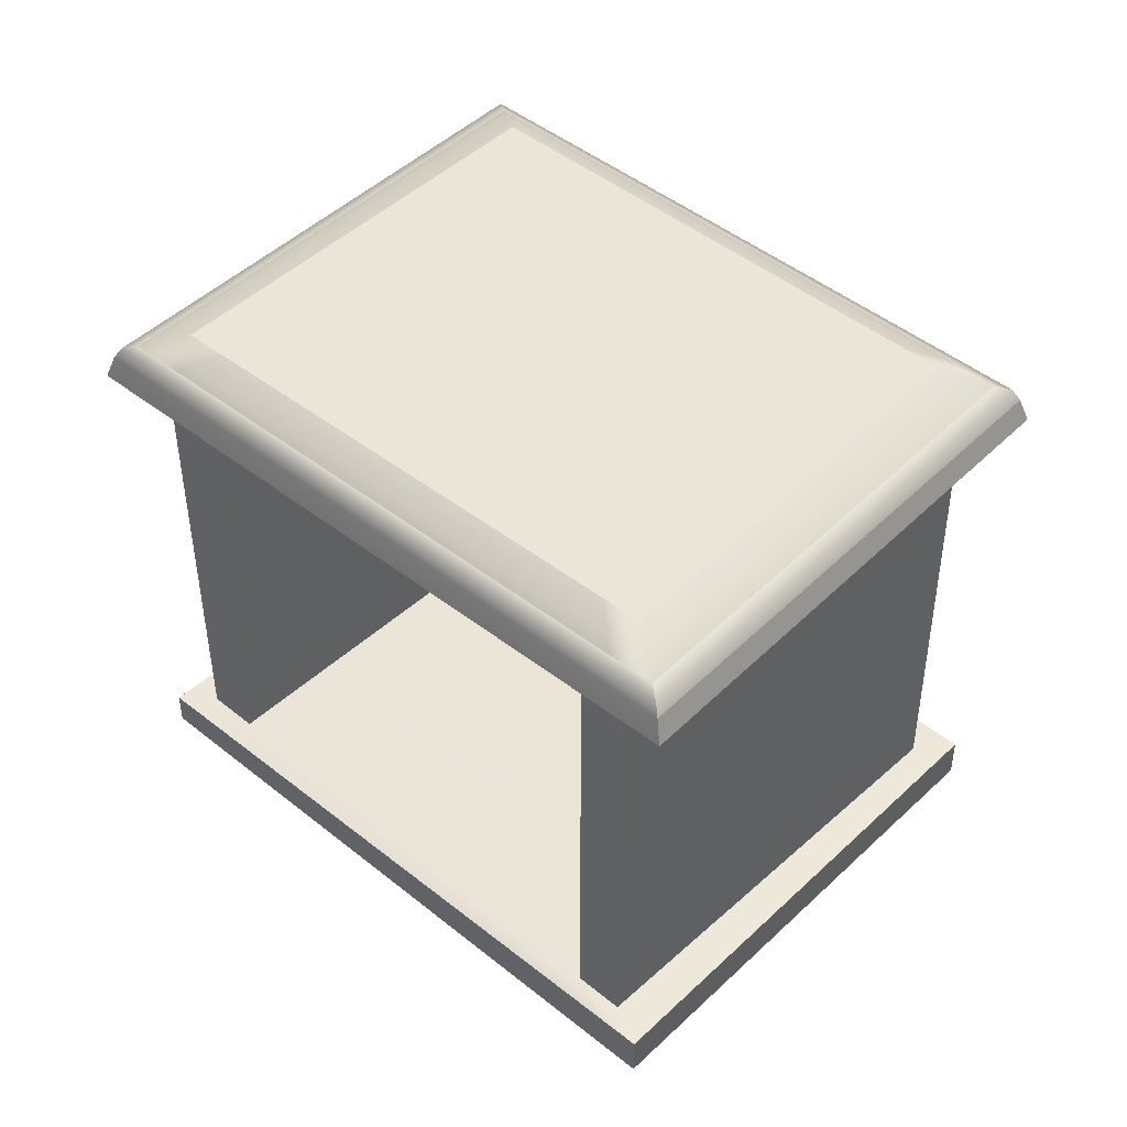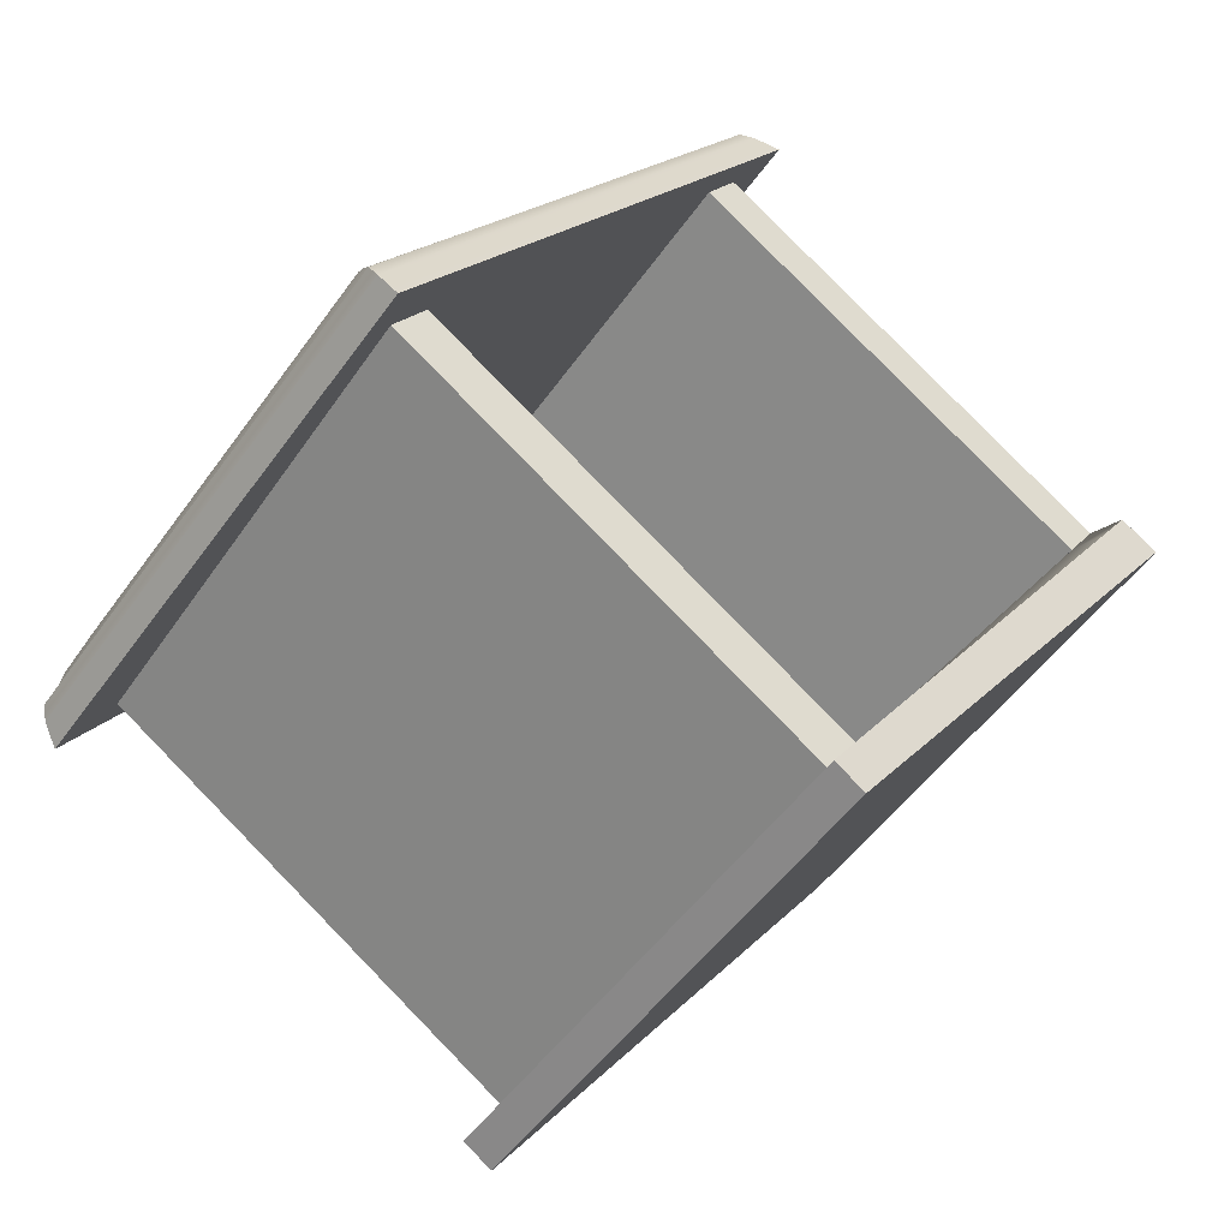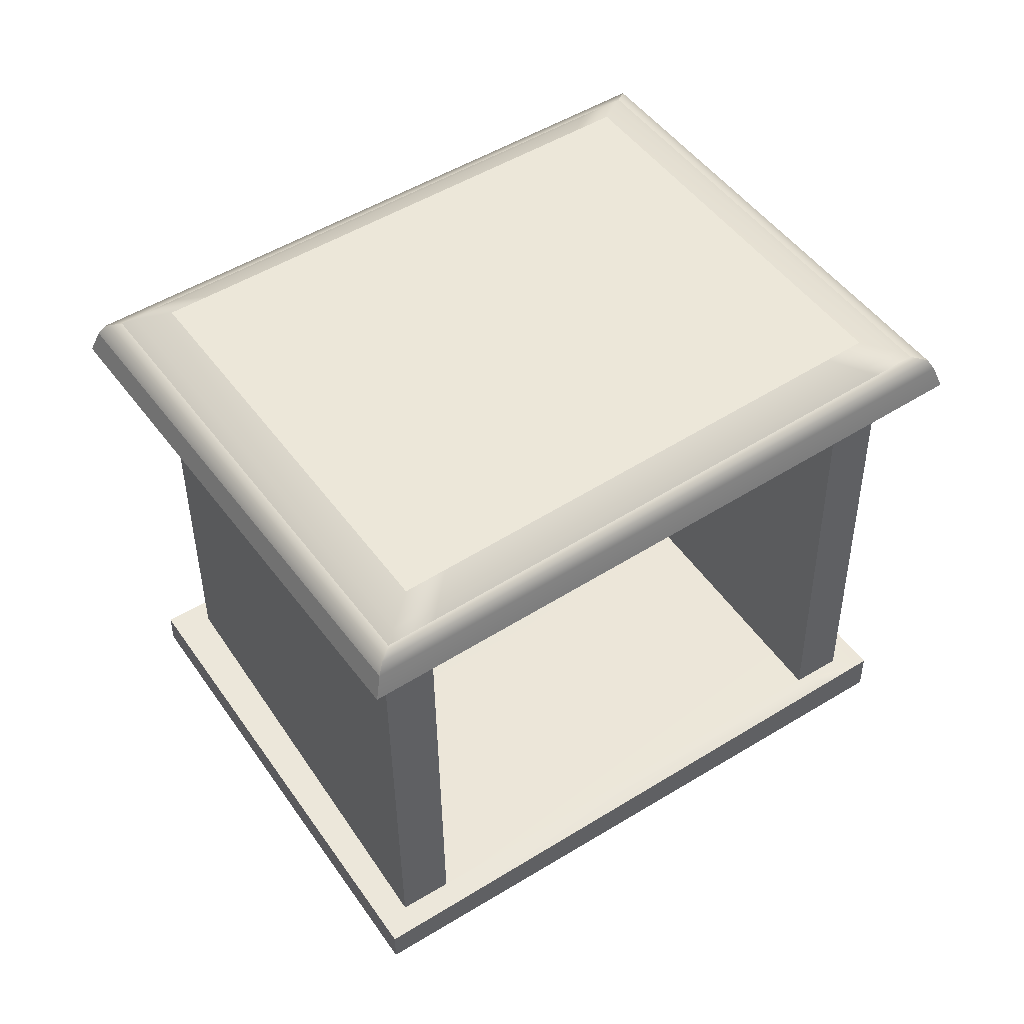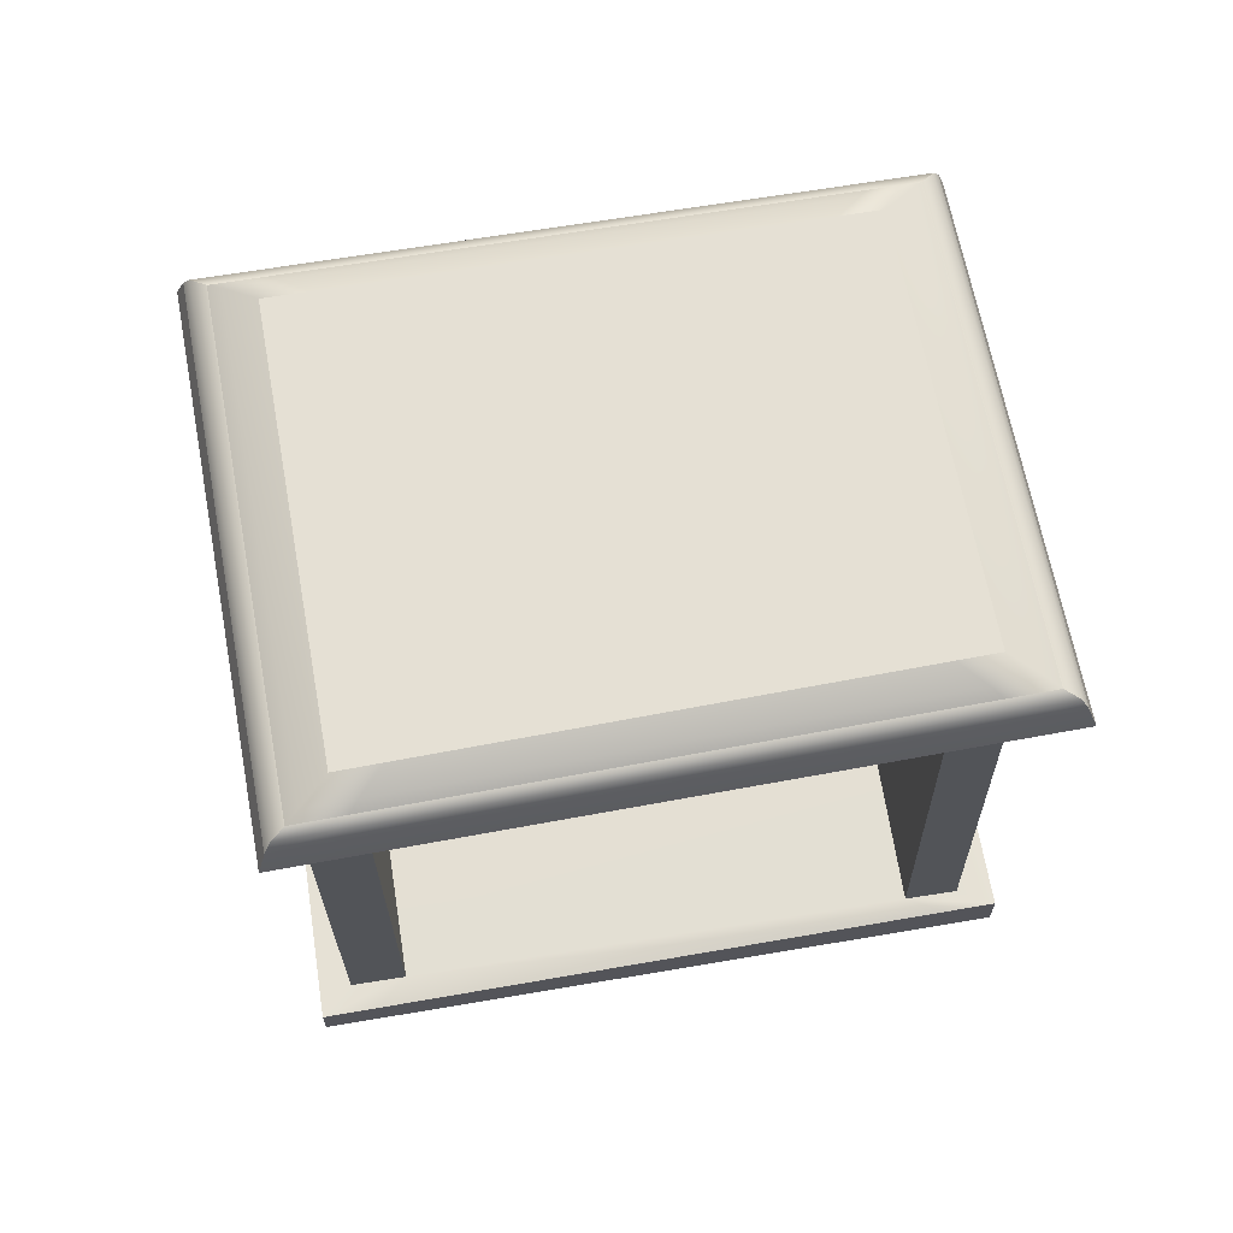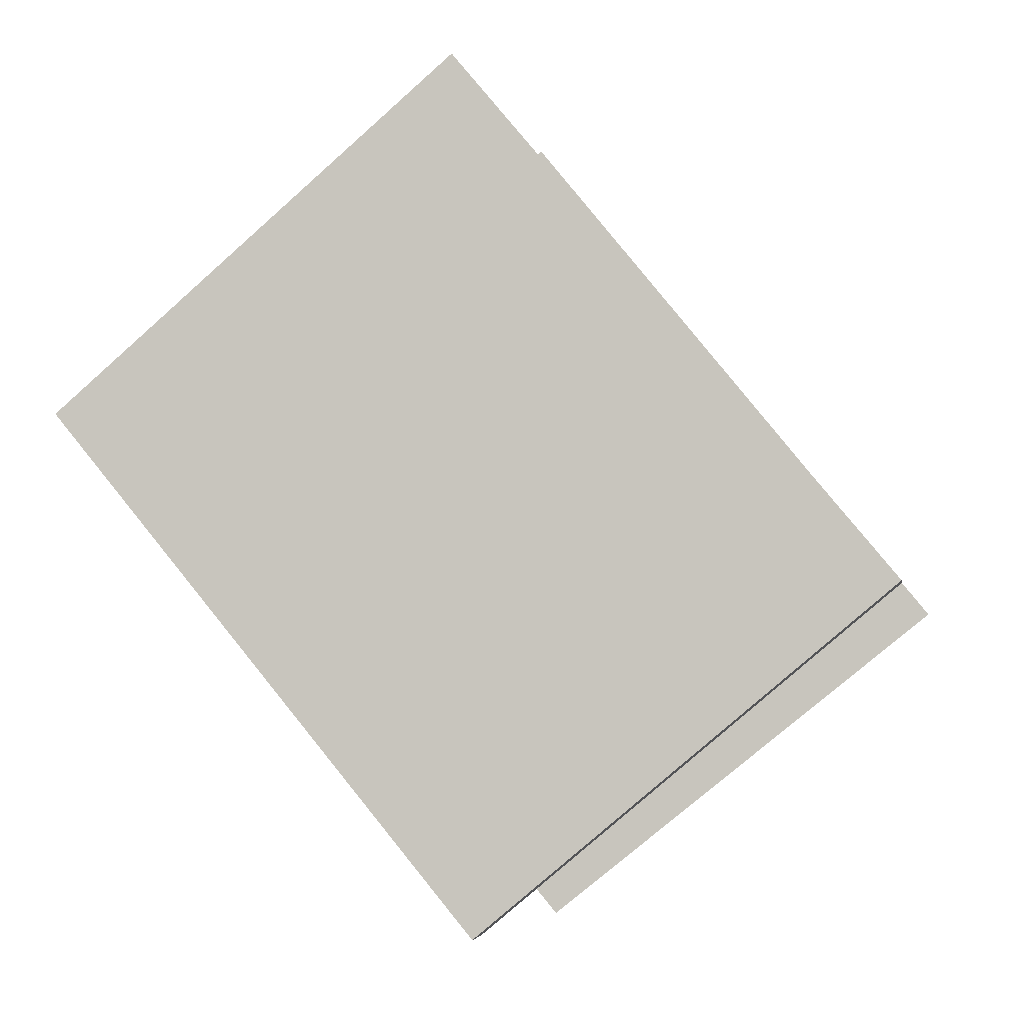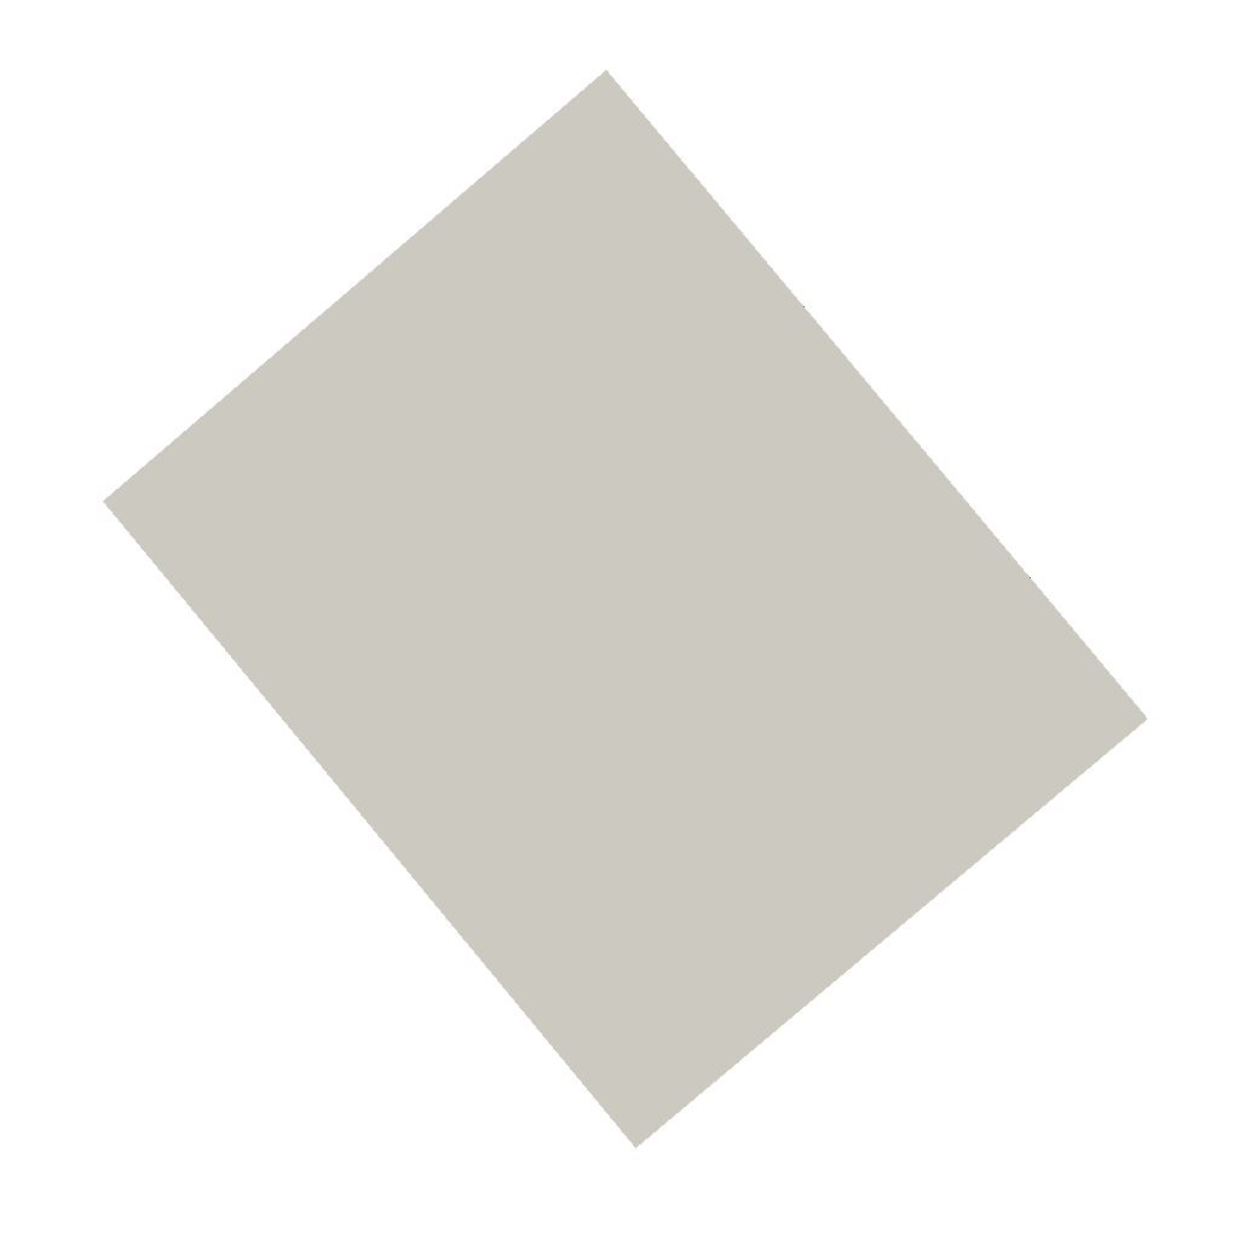
<metadata>
{"format":"obj","ext":"obj","renderer":"f3d","projection":"perspective","resolution":1024,"background":"white","views":[{"elev":45.7,"azim":93.0,"up":"+Y"},{"elev":79.6,"azim":-43.6,"up":"+Z"},{"elev":50.0,"azim":16.0,"up":"+Y"},{"elev":65.7,"azim":40.5,"up":"+Y"},{"elev":-4.5,"azim":9.6,"up":"+Z"},{"elev":-2.6,"azim":-0.3,"up":"+Z"}]}
</metadata>
<code>
g default
v -8.913 84.56 40.37
v -8.767 84.56 40.2
v -8.775 84.56 40.49
v -8.628 84.56 40.31
v -8.913 84.57 40.37
v -8.767 84.57 40.2
v -8.775 84.57 40.49
v -8.628 84.57 40.31
v -8.898 84.57 40.37
v -8.765 84.57 40.21
v -8.776 84.57 40.48
v -8.64 84.58 40.32
v -8.9 84.74 40.36
v -8.768 84.74 40.21
v -8.777 84.74 40.48
v -8.641 84.74 40.32
v -8.922 84.74 40.38
v -8.767 84.74 40.19
v -8.773 84.74 40.5
v -8.62 84.74 40.31
v -8.919 84.75 40.37
v -8.767 84.75 40.19
v -8.773 84.75 40.49
v -8.623 84.75 40.31
v -8.91 84.75 40.37
v -8.768 84.75 40.2
v -8.772 84.75 40.48
v -8.632 84.75 40.31
v -8.892 84.76 40.37
v -8.768 84.76 40.22
v -8.772 84.76 40.47
v -8.651 84.76 40.31
v -8.905 84.76 40.37
v -8.772 84.76 40.48
v -8.637 84.76 40.31
v -8.768 84.76 40.21
v -8.916 84.75 40.37
v -8.772 84.75 40.49
v -8.626 84.75 40.31
v -8.767 84.75 40.2
v -8.778 84.56 40.21
v -8.778 84.57 40.21
v -8.775 84.57 40.22
v -8.778 84.74 40.22
v -8.779 84.74 40.2
v -8.778 84.75 40.21
v -8.778 84.75 40.21
v -8.778 84.75 40.22
v -8.778 84.76 40.22
v -8.777 84.76 40.23
v -8.66 84.76 40.33
v -8.648 84.76 40.32
v -8.643 84.75 40.32
v -8.637 84.75 40.32
v -8.635 84.75 40.32
v -8.631 84.74 40.32
v -8.653 84.74 40.33
v -8.652 84.58 40.33
v -8.639 84.57 40.33
v -8.639 84.56 40.33
v -8.901 84.56 40.36
v -8.901 84.57 40.36
v -8.887 84.57 40.35
v -8.889 84.74 40.35
v -8.91 84.74 40.36
v -8.907 84.75 40.36
v -8.904 84.75 40.36
v -8.898 84.75 40.36
v -8.894 84.76 40.36
v -8.882 84.76 40.36
v -8.762 84.76 40.45
v -8.761 84.76 40.47
v -8.761 84.75 40.47
v -8.761 84.75 40.48
v -8.761 84.75 40.48
v -8.76 84.74 40.48
v -8.765 84.74 40.46
v -8.764 84.57 40.46
v -8.763 84.57 40.48
v -8.763 84.56 40.48
v -8.883 84.74 40.36
v -8.881 84.57 40.36
v -8.77 84.58 40.23
v -8.771 84.74 40.23
g Stoofje_Tex:pPlane1
f 60 41 2 4
f 2 41 42 6
f 1 3 7 5
f 4 2 6 8
f 59 60 4 8
f 6 42 43 10
f 5 7 11 9
f 8 6 10 12
f 58 59 8 12
f 10 43 44 14
f 9 11 15 13
f 12 10 14 16
f 57 58 12 16
f 14 44 45 18
f 13 15 19 17
f 16 14 18 20
f 56 57 16 20
f 18 45 46 22
f 17 19 23 21
f 20 18 22 24
f 55 56 20 24
f 40 47 48 26
f 37 38 27 25
f 39 40 26 28
f 53 54 39 28
f 36 49 50 30
f 33 34 31 29
f 35 36 30 32
f 51 52 35 32
f 30 50 51 32
f 25 27 34 33
f 52 53 28 35
f 28 26 36 35
f 26 48 49 36
f 21 23 38 37
f 54 55 24 39
f 24 22 40 39
f 22 46 47 40
f 42 41 61 62
f 43 42 62 63
f 44 43 63 64
f 45 44 64 65
f 46 45 65 66
f 47 46 66 67
f 48 47 67 68
f 49 48 68 69
f 50 49 69 70
f 51 50 70 71
f 71 72 52 51
f 72 73 53 52
f 73 74 54 53
f 74 75 55 54
f 75 76 56 55
f 76 77 57 56
f 81 82 83 84
f 78 79 59 58
f 79 80 60 59
f 80 61 41 60
f 62 61 1 5
f 63 62 5 9
f 64 63 9 13
f 65 64 13 17
f 66 65 17 21
f 67 66 21 37
f 68 67 37 25
f 69 68 25 33
f 70 69 33 29
f 71 70 29 31
f 34 72 71 31
f 27 73 72 34
f 38 74 73 27
f 23 75 74 38
f 19 76 75 23
f 15 77 76 19
f 11 78 77 15
f 7 79 78 11
f 3 80 79 7
f 1 61 80 3
f 77 78 82 81
f 78 58 83 82
f 58 57 84 83
f 57 77 81 84

</code>
